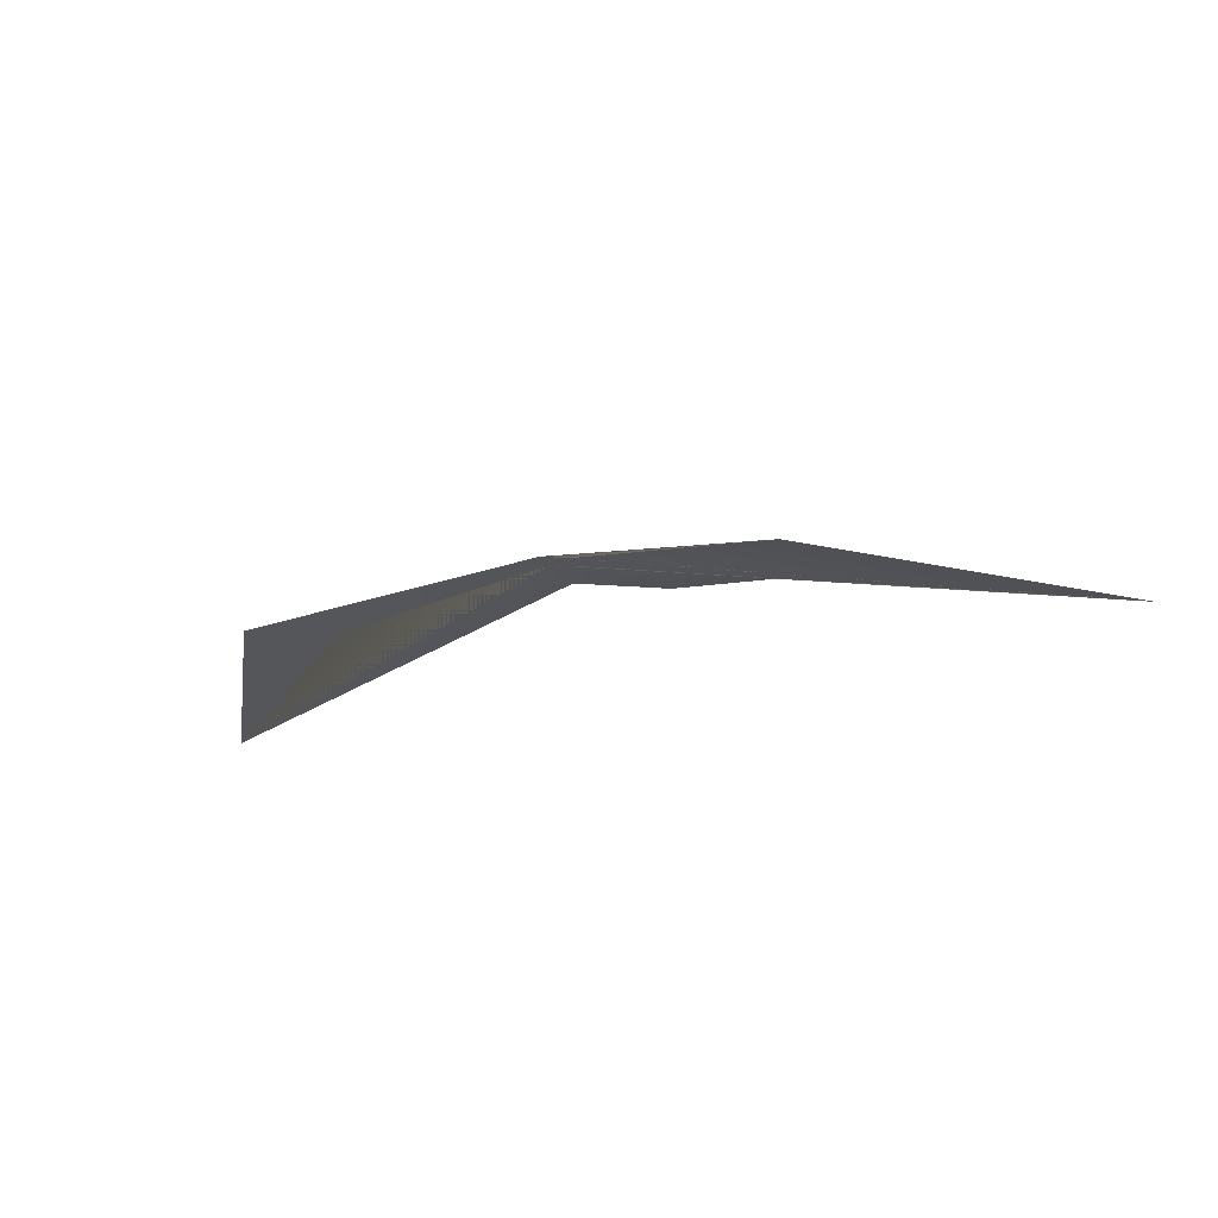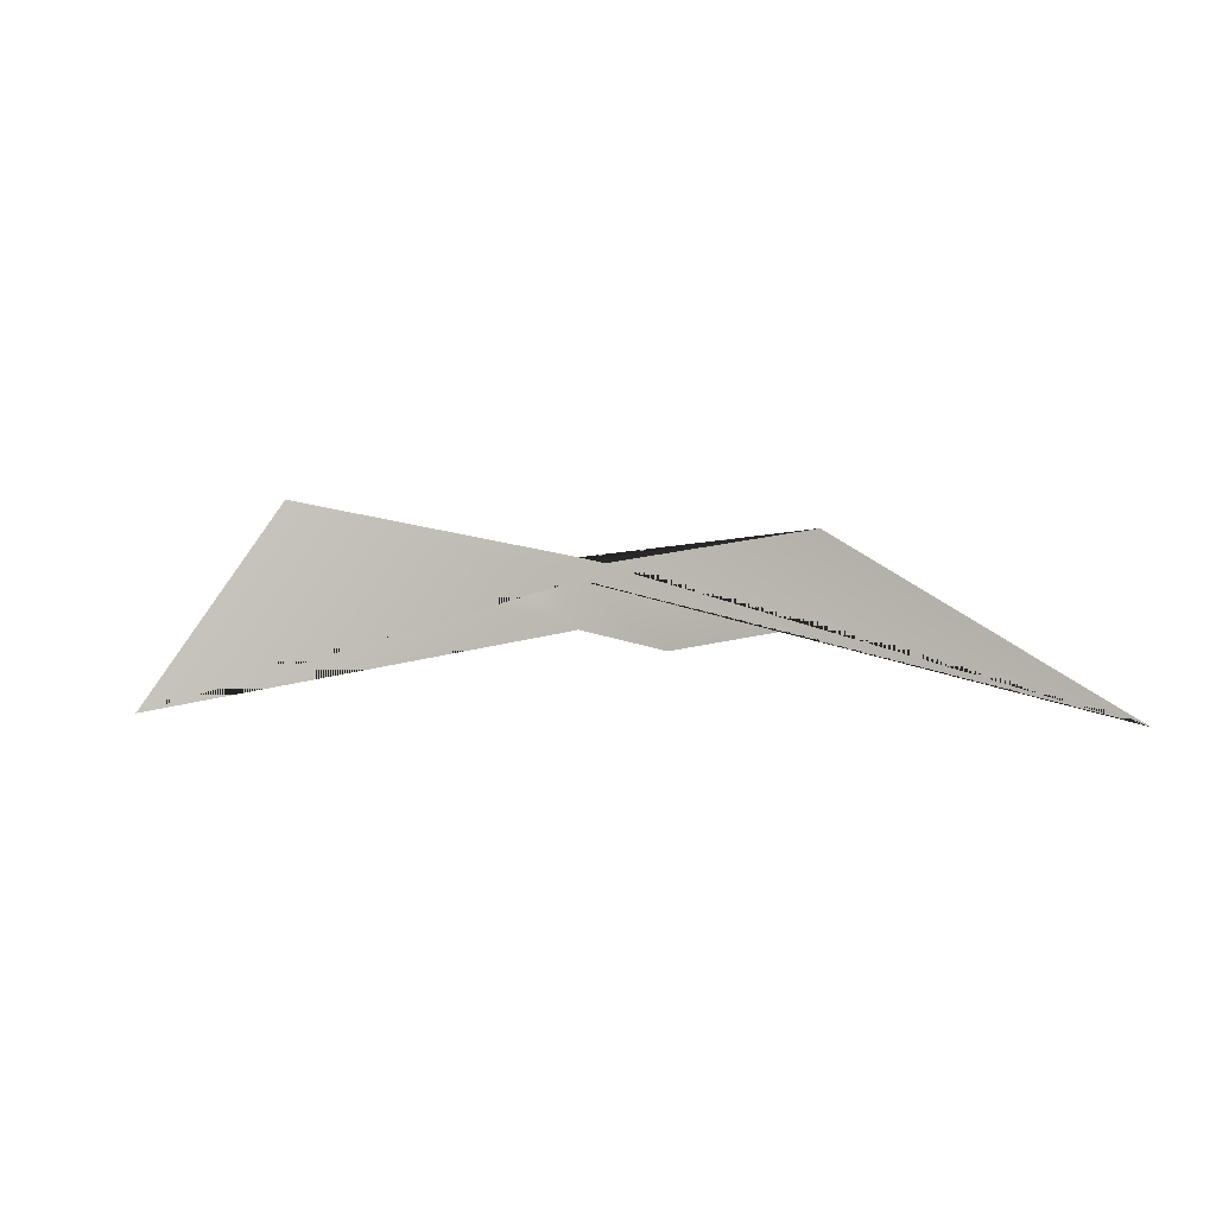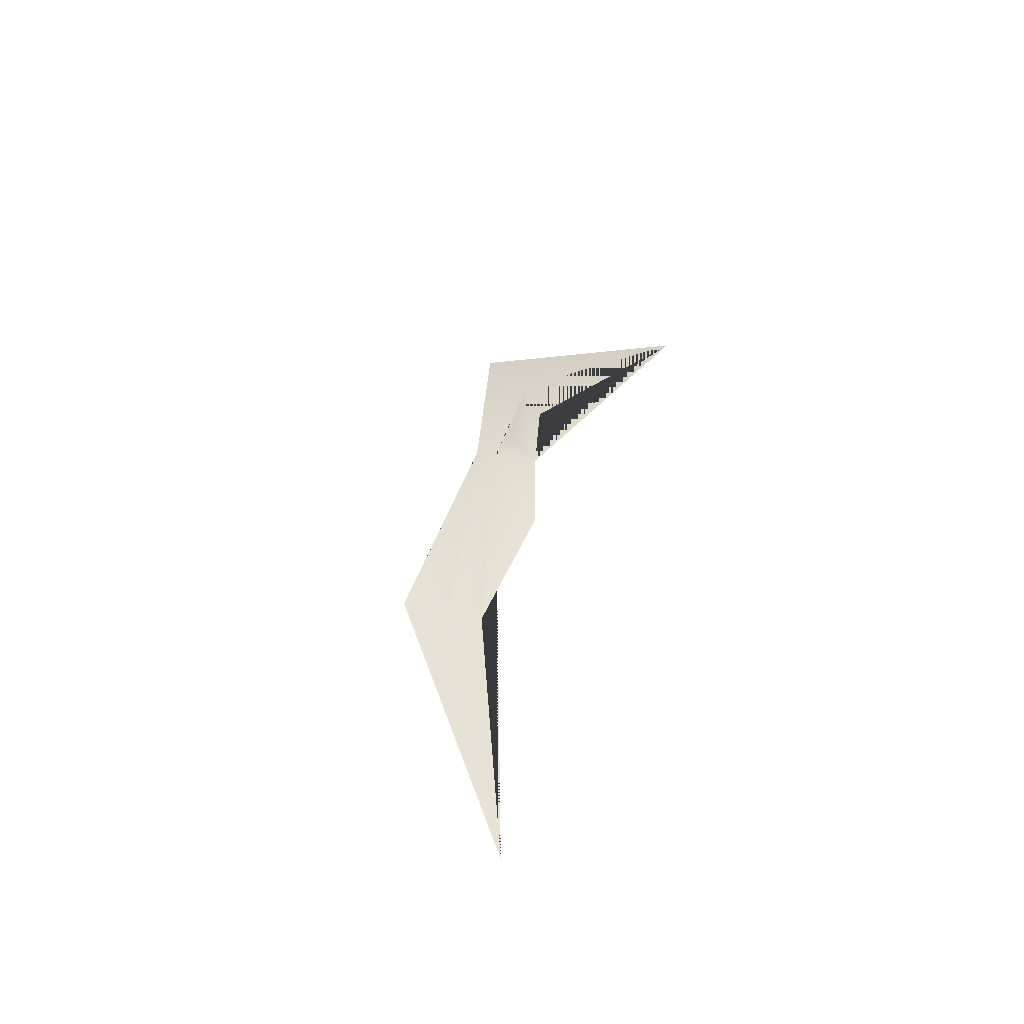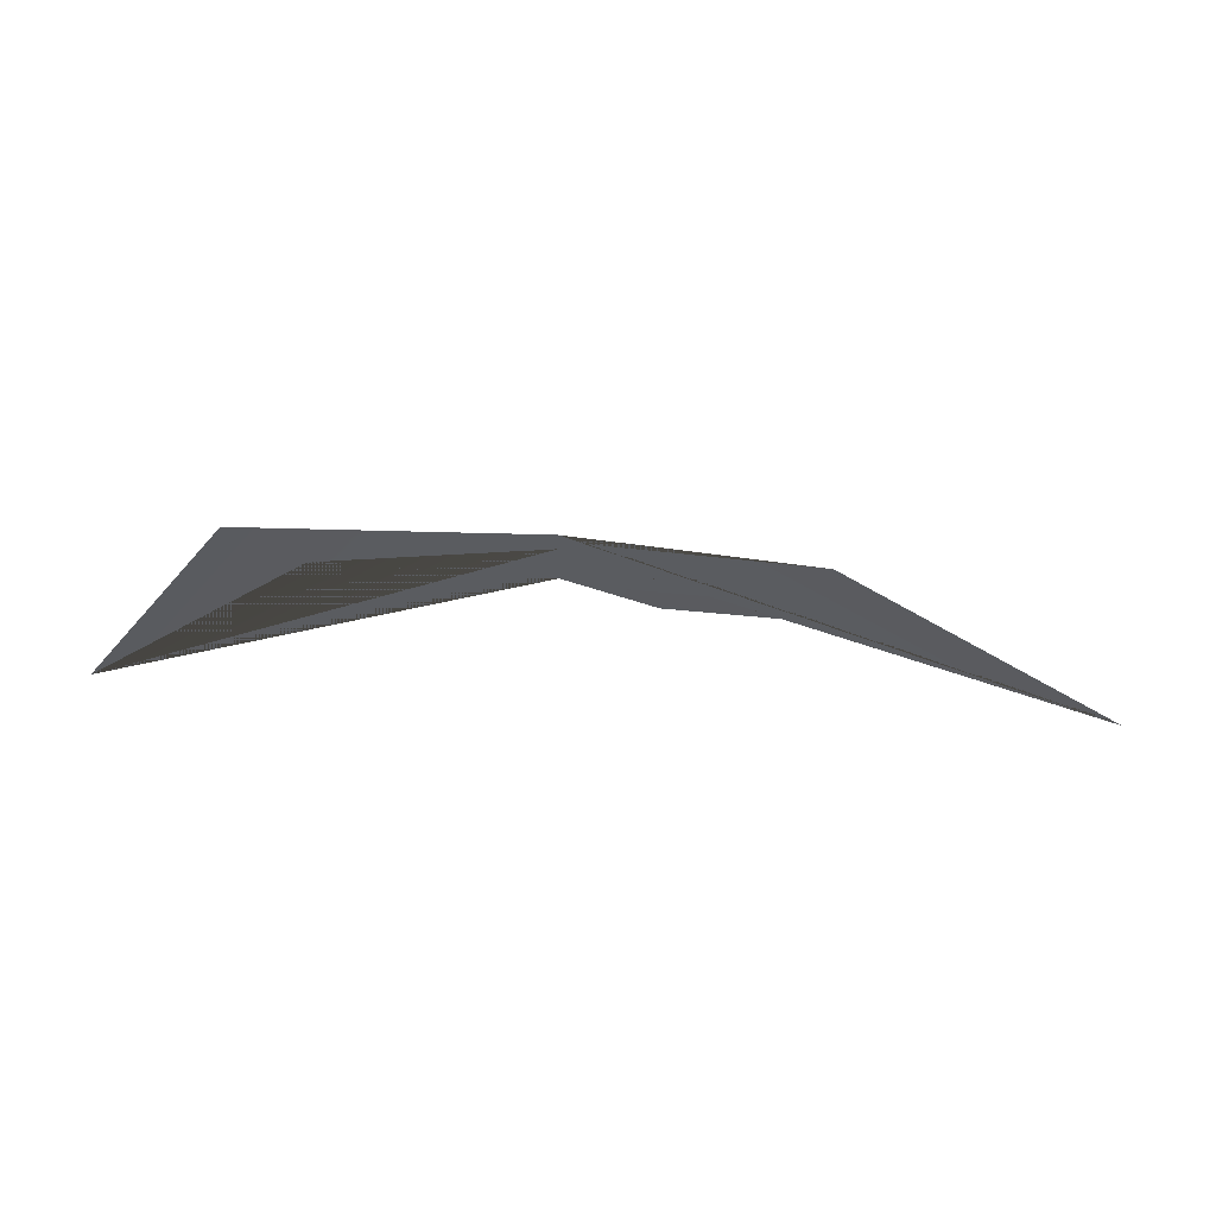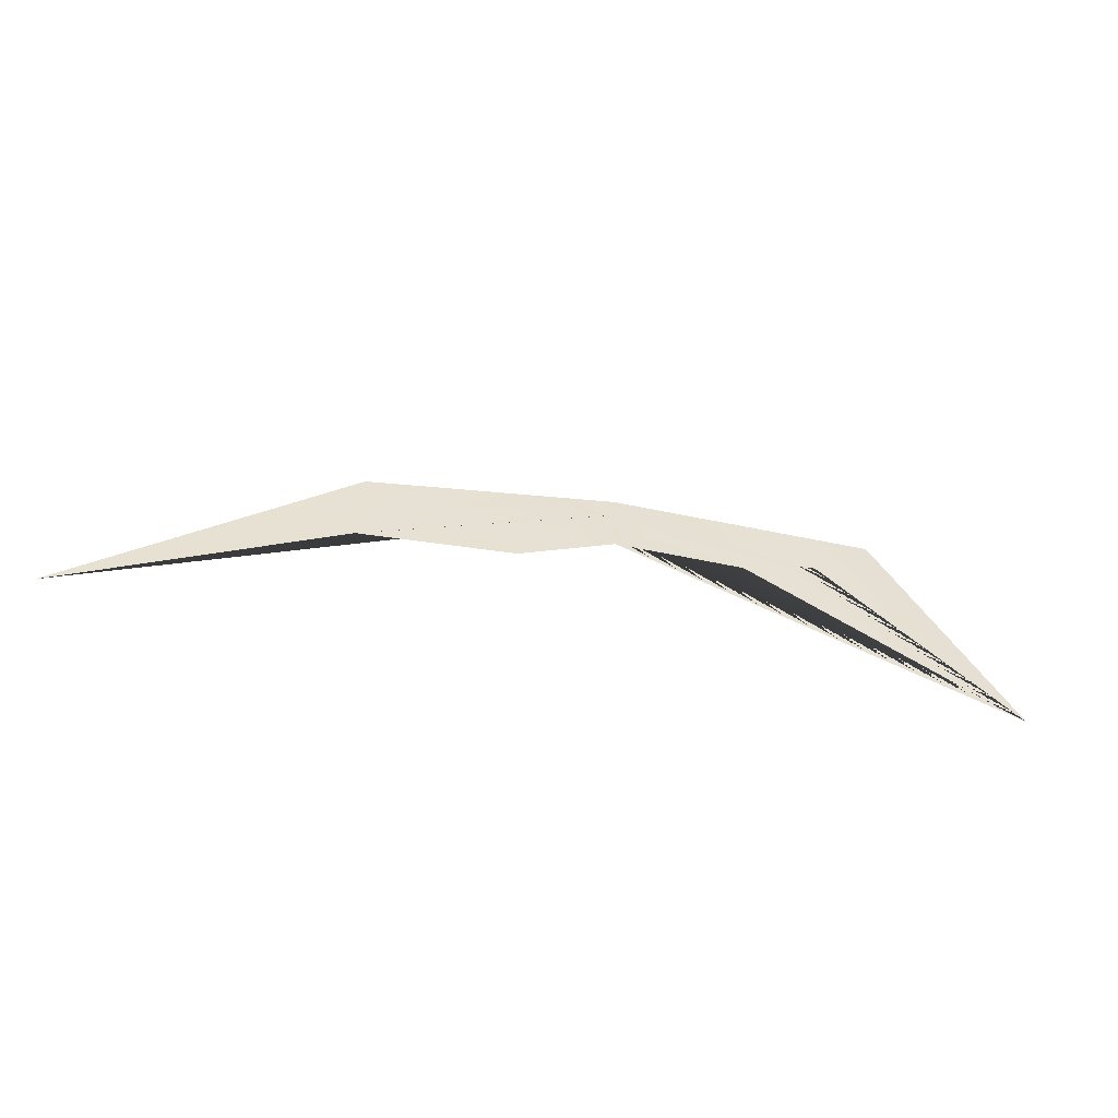
<metadata>
{"format":"obj","ext":"obj","renderer":"f3d","projection":"perspective","resolution":1024,"background":"white","views":[{"elev":-23.8,"azim":-153.5,"up":"+Z"},{"elev":-5.7,"azim":-158.4,"up":"+Y"},{"elev":33.7,"azim":-75.2,"up":"+Z"},{"elev":55.7,"azim":-178.6,"up":"+Y"},{"elev":-51.6,"azim":-13.2,"up":"+Y"}]}
</metadata>
<code>
o Cylinder.005
v 3.032 0.8475 -2.866
v 3.032 0.8712 -2.866
v 3.132 0.8935 -2.882
v 3.184 0.8221 -2.89
v 3.08 0.8575 -2.874
v 2.848 0.8118 -2.895
v 2.947 0.8746 -2.88
v 3.022 0.8686 -2.868
v 3 0.8392 -2.871
v 2.946 0.8453 -2.88
v 3.032 0.8637 -2.866
v 3.109 0.8709 -2.878
v 3.055 0.8643 -2.87
v 2.948 0.8578 -2.88
f 1 5 4 12 13 11
f 2 8 7 6 14 11
f 11 13 12 4 3 2
f 11 14 6 10 9 1

</code>
